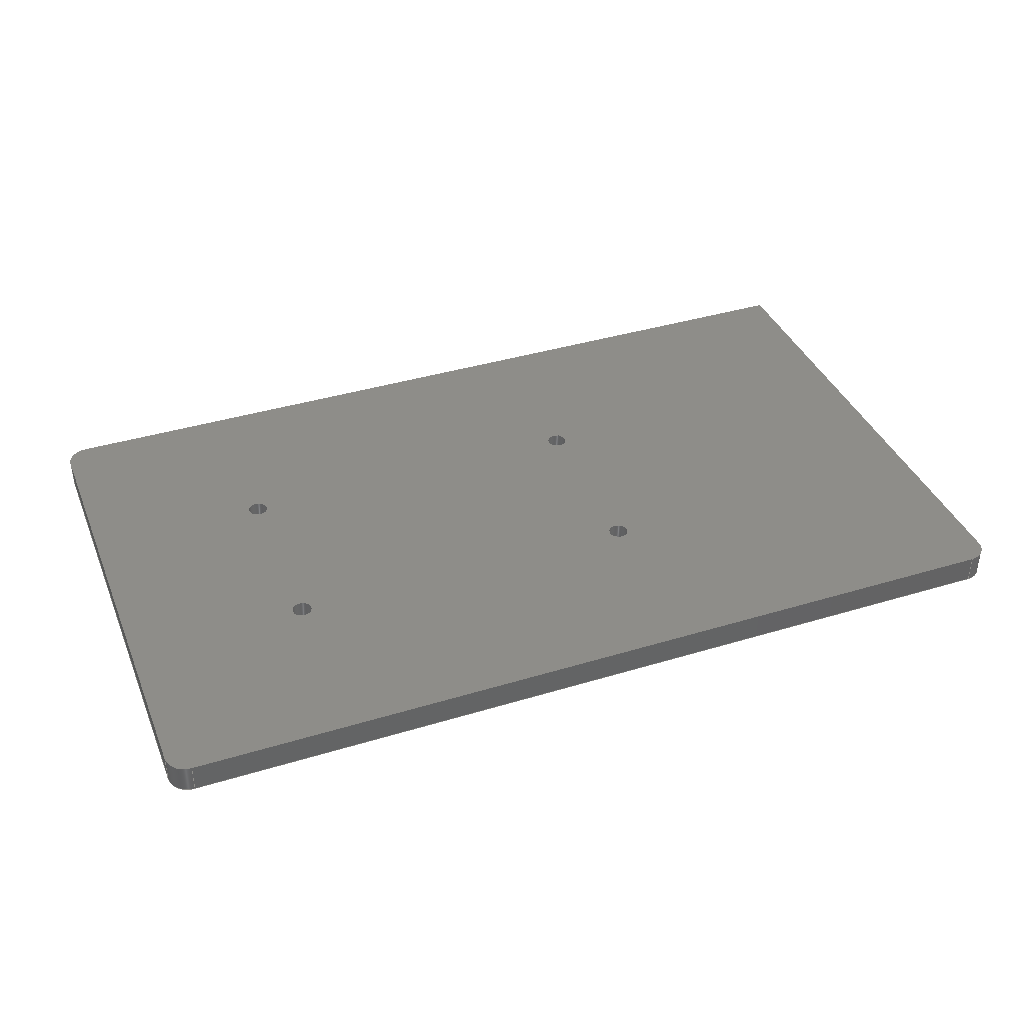
<metadata>
{"format":"step","ext":"step","renderer":"f3d","projection":"perspective","resolution":1024,"background":"white","views":[{"elev":38.6,"azim":-21.0,"up":"+Z"}]}
</metadata>
<code>
ISO-10303-21;
DATA;
#1=MECHANICAL_DESIGN_GEOMETRIC_PRESENTATION_REPRESENTATION('',(#4),#465);
#2=SHAPE_REPRESENTATION_RELATIONSHIP('SRR','None',#472,#3);
#3=ADVANCED_BREP_SHAPE_REPRESENTATION('',(#5),#464);
#4=STYLED_ITEM('',(#481),#5);
#5=MANIFOLD_SOLID_BREP('\X2\5B9e+04F53\X0\1',#262);
#6=FACE_BOUND('',#38,.T.);
#7=FACE_BOUND('',#39,.T.);
#8=FACE_BOUND('',#40,.T.);
#9=FACE_BOUND('',#41,.T.);
#10=FACE_BOUND('',#50,.T.);
#11=FACE_BOUND('',#51,.T.);
#12=FACE_BOUND('',#52,.T.);
#13=FACE_BOUND('',#53,.T.);
#14=PLANE('',#288);
#15=PLANE('',#297);
#16=PLANE('',#300);
#17=PLANE('',#301);
#18=PLANE('',#304);
#19=PLANE('',#305);
#20=FACE_OUTER_BOUND('',#33,.T.);
#21=FACE_OUTER_BOUND('',#34,.T.);
#22=FACE_OUTER_BOUND('',#35,.T.);
#23=FACE_OUTER_BOUND('',#36,.T.);
#24=FACE_OUTER_BOUND('',#37,.T.);
#25=FACE_OUTER_BOUND('',#42,.T.);
#26=FACE_OUTER_BOUND('',#43,.T.);
#27=FACE_OUTER_BOUND('',#44,.T.);
#28=FACE_OUTER_BOUND('',#45,.T.);
#29=FACE_OUTER_BOUND('',#46,.T.);
#30=FACE_OUTER_BOUND('',#47,.T.);
#31=FACE_OUTER_BOUND('',#48,.T.);
#32=FACE_OUTER_BOUND('',#49,.T.);
#33=EDGE_LOOP('',(#170,#171,#172,#173));
#34=EDGE_LOOP('',(#174,#175,#176,#177));
#35=EDGE_LOOP('',(#178,#179,#180,#181));
#36=EDGE_LOOP('',(#182,#183,#184,#185));
#37=EDGE_LOOP('',(#186,#187,#188,#189,#190,#191,#192,#193,#194,#195));
#38=EDGE_LOOP('',(#196));
#39=EDGE_LOOP('',(#197));
#40=EDGE_LOOP('',(#198));
#41=EDGE_LOOP('',(#199));
#42=EDGE_LOOP('',(#200,#201,#202,#203,#204));
#43=EDGE_LOOP('',(#205,#206,#207,#208));
#44=EDGE_LOOP('',(#209,#210,#211,#212,#213));
#45=EDGE_LOOP('',(#214,#215,#216,#217));
#46=EDGE_LOOP('',(#218,#219,#220,#221));
#47=EDGE_LOOP('',(#222,#223,#224,#225,#226));
#48=EDGE_LOOP('',(#227,#228,#229,#230));
#49=EDGE_LOOP('',(#231,#232,#233,#234,#235,#236,#237));
#50=EDGE_LOOP('',(#238));
#51=EDGE_LOOP('',(#239));
#52=EDGE_LOOP('',(#240));
#53=EDGE_LOOP('',(#241));
#54=LINE('',#392,#73);
#55=LINE('',#398,#74);
#56=LINE('',#404,#75);
#57=LINE('',#410,#76);
#58=LINE('',#415,#77);
#59=LINE('',#417,#78);
#60=LINE('',#423,#79);
#61=LINE('',#429,#80);
#62=LINE('',#437,#81);
#63=LINE('',#438,#82);
#64=LINE('',#441,#83);
#65=LINE('',#442,#84);
#66=LINE('',#446,#85);
#67=LINE('',#449,#86);
#68=LINE('',#450,#87);
#69=LINE('',#453,#88);
#70=LINE('',#454,#89);
#71=LINE('',#458,#90);
#72=LINE('',#460,#91);
#73=VECTOR('',#312,1.1);
#74=VECTOR('',#319,1.1);
#75=VECTOR('',#326,1.1);
#76=VECTOR('',#333,1.1);
#77=VECTOR('',#338,1);
#78=VECTOR('',#339,1);
#79=VECTOR('',#344,1);
#80=VECTOR('',#349,1);
#81=VECTOR('',#358,10);
#82=VECTOR('',#359,10);
#83=VECTOR('',#362,10);
#84=VECTOR('',#363,10);
#85=VECTOR('',#368,10);
#86=VECTOR('',#371,10);
#87=VECTOR('',#372,10);
#88=VECTOR('',#375,10);
#89=VECTOR('',#376,10);
#90=VECTOR('',#381,10);
#91=VECTOR('',#384,10);
#92=CIRCLE('',#277,1.1);
#93=CIRCLE('',#278,1.1);
#94=CIRCLE('',#280,1.1);
#95=CIRCLE('',#281,1.1);
#96=CIRCLE('',#283,1.1);
#97=CIRCLE('',#284,1.1);
#98=CIRCLE('',#286,1.1);
#99=CIRCLE('',#287,1.1);
#100=CIRCLE('',#289,2.2);
#101=CIRCLE('',#290,2.2);
#102=CIRCLE('',#291,2.2);
#103=CIRCLE('',#292,2.2);
#104=CIRCLE('',#293,2.2);
#105=CIRCLE('',#294,2.2);
#106=CIRCLE('',#296,2.2);
#107=CIRCLE('',#299,2.2);
#108=CIRCLE('',#303,2.2);
#109=VERTEX_POINT('',#389);
#110=VERTEX_POINT('',#391);
#111=VERTEX_POINT('',#395);
#112=VERTEX_POINT('',#397);
#113=VERTEX_POINT('',#401);
#114=VERTEX_POINT('',#403);
#115=VERTEX_POINT('',#407);
#116=VERTEX_POINT('',#409);
#117=VERTEX_POINT('',#413);
#118=VERTEX_POINT('',#414);
#119=VERTEX_POINT('',#416);
#120=VERTEX_POINT('',#418);
#121=VERTEX_POINT('',#420);
#122=VERTEX_POINT('',#422);
#123=VERTEX_POINT('',#424);
#124=VERTEX_POINT('',#426);
#125=VERTEX_POINT('',#428);
#126=VERTEX_POINT('',#430);
#127=VERTEX_POINT('',#434);
#128=VERTEX_POINT('',#435);
#129=VERTEX_POINT('',#440);
#130=VERTEX_POINT('',#444);
#131=VERTEX_POINT('',#448);
#132=VERTEX_POINT('',#452);
#133=VERTEX_POINT('',#456);
#134=EDGE_CURVE('',#109,#109,#92,.T.);
#135=EDGE_CURVE('',#109,#110,#54,.T.);
#136=EDGE_CURVE('',#110,#110,#93,.T.);
#137=EDGE_CURVE('',#111,#111,#94,.T.);
#138=EDGE_CURVE('',#111,#112,#55,.T.);
#139=EDGE_CURVE('',#112,#112,#95,.T.);
#140=EDGE_CURVE('',#113,#113,#96,.T.);
#141=EDGE_CURVE('',#113,#114,#56,.T.);
#142=EDGE_CURVE('',#114,#114,#97,.T.);
#143=EDGE_CURVE('',#115,#115,#98,.T.);
#144=EDGE_CURVE('',#115,#116,#57,.T.);
#145=EDGE_CURVE('',#116,#116,#99,.T.);
#146=EDGE_CURVE('',#117,#118,#58,.T.);
#147=EDGE_CURVE('',#118,#119,#59,.T.);
#148=EDGE_CURVE('',#119,#120,#100,.T.);
#149=EDGE_CURVE('',#120,#121,#101,.T.);
#150=EDGE_CURVE('',#121,#122,#60,.T.);
#151=EDGE_CURVE('',#122,#123,#102,.T.);
#152=EDGE_CURVE('',#123,#124,#103,.T.);
#153=EDGE_CURVE('',#124,#125,#61,.T.);
#154=EDGE_CURVE('',#125,#126,#104,.T.);
#155=EDGE_CURVE('',#126,#117,#105,.T.);
#156=EDGE_CURVE('',#127,#128,#106,.T.);
#157=EDGE_CURVE('',#128,#124,#62,.T.);
#158=EDGE_CURVE('',#127,#122,#63,.T.);
#159=EDGE_CURVE('',#128,#129,#64,.T.);
#160=EDGE_CURVE('',#129,#125,#65,.T.);
#161=EDGE_CURVE('',#129,#130,#107,.T.);
#162=EDGE_CURVE('',#130,#117,#66,.T.);
#163=EDGE_CURVE('',#130,#131,#67,.T.);
#164=EDGE_CURVE('',#131,#118,#68,.T.);
#165=EDGE_CURVE('',#132,#127,#69,.T.);
#166=EDGE_CURVE('',#132,#121,#70,.T.);
#167=EDGE_CURVE('',#133,#132,#108,.T.);
#168=EDGE_CURVE('',#133,#119,#71,.T.);
#169=EDGE_CURVE('',#131,#133,#72,.T.);
#170=ORIENTED_EDGE('',*,*,#134,.F.);
#171=ORIENTED_EDGE('',*,*,#135,.T.);
#172=ORIENTED_EDGE('',*,*,#136,.F.);
#173=ORIENTED_EDGE('',*,*,#135,.F.);
#174=ORIENTED_EDGE('',*,*,#137,.F.);
#175=ORIENTED_EDGE('',*,*,#138,.T.);
#176=ORIENTED_EDGE('',*,*,#139,.F.);
#177=ORIENTED_EDGE('',*,*,#138,.F.);
#178=ORIENTED_EDGE('',*,*,#140,.F.);
#179=ORIENTED_EDGE('',*,*,#141,.T.);
#180=ORIENTED_EDGE('',*,*,#142,.F.);
#181=ORIENTED_EDGE('',*,*,#141,.F.);
#182=ORIENTED_EDGE('',*,*,#143,.F.);
#183=ORIENTED_EDGE('',*,*,#144,.T.);
#184=ORIENTED_EDGE('',*,*,#145,.F.);
#185=ORIENTED_EDGE('',*,*,#144,.F.);
#186=ORIENTED_EDGE('',*,*,#146,.T.);
#187=ORIENTED_EDGE('',*,*,#147,.T.);
#188=ORIENTED_EDGE('',*,*,#148,.T.);
#189=ORIENTED_EDGE('',*,*,#149,.T.);
#190=ORIENTED_EDGE('',*,*,#150,.T.);
#191=ORIENTED_EDGE('',*,*,#151,.T.);
#192=ORIENTED_EDGE('',*,*,#152,.T.);
#193=ORIENTED_EDGE('',*,*,#153,.T.);
#194=ORIENTED_EDGE('',*,*,#154,.T.);
#195=ORIENTED_EDGE('',*,*,#155,.T.);
#196=ORIENTED_EDGE('',*,*,#139,.T.);
#197=ORIENTED_EDGE('',*,*,#142,.T.);
#198=ORIENTED_EDGE('',*,*,#136,.T.);
#199=ORIENTED_EDGE('',*,*,#145,.T.);
#200=ORIENTED_EDGE('',*,*,#156,.T.);
#201=ORIENTED_EDGE('',*,*,#157,.T.);
#202=ORIENTED_EDGE('',*,*,#152,.F.);
#203=ORIENTED_EDGE('',*,*,#151,.F.);
#204=ORIENTED_EDGE('',*,*,#158,.F.);
#205=ORIENTED_EDGE('',*,*,#159,.T.);
#206=ORIENTED_EDGE('',*,*,#160,.T.);
#207=ORIENTED_EDGE('',*,*,#153,.F.);
#208=ORIENTED_EDGE('',*,*,#157,.F.);
#209=ORIENTED_EDGE('',*,*,#161,.T.);
#210=ORIENTED_EDGE('',*,*,#162,.T.);
#211=ORIENTED_EDGE('',*,*,#155,.F.);
#212=ORIENTED_EDGE('',*,*,#154,.F.);
#213=ORIENTED_EDGE('',*,*,#160,.F.);
#214=ORIENTED_EDGE('',*,*,#163,.T.);
#215=ORIENTED_EDGE('',*,*,#164,.T.);
#216=ORIENTED_EDGE('',*,*,#146,.F.);
#217=ORIENTED_EDGE('',*,*,#162,.F.);
#218=ORIENTED_EDGE('',*,*,#165,.T.);
#219=ORIENTED_EDGE('',*,*,#158,.T.);
#220=ORIENTED_EDGE('',*,*,#150,.F.);
#221=ORIENTED_EDGE('',*,*,#166,.F.);
#222=ORIENTED_EDGE('',*,*,#167,.T.);
#223=ORIENTED_EDGE('',*,*,#166,.T.);
#224=ORIENTED_EDGE('',*,*,#149,.F.);
#225=ORIENTED_EDGE('',*,*,#148,.F.);
#226=ORIENTED_EDGE('',*,*,#168,.F.);
#227=ORIENTED_EDGE('',*,*,#169,.T.);
#228=ORIENTED_EDGE('',*,*,#168,.T.);
#229=ORIENTED_EDGE('',*,*,#147,.F.);
#230=ORIENTED_EDGE('',*,*,#164,.F.);
#231=ORIENTED_EDGE('',*,*,#163,.F.);
#232=ORIENTED_EDGE('',*,*,#161,.F.);
#233=ORIENTED_EDGE('',*,*,#159,.F.);
#234=ORIENTED_EDGE('',*,*,#156,.F.);
#235=ORIENTED_EDGE('',*,*,#165,.F.);
#236=ORIENTED_EDGE('',*,*,#167,.F.);
#237=ORIENTED_EDGE('',*,*,#169,.F.);
#238=ORIENTED_EDGE('',*,*,#134,.T.);
#239=ORIENTED_EDGE('',*,*,#137,.T.);
#240=ORIENTED_EDGE('',*,*,#140,.T.);
#241=ORIENTED_EDGE('',*,*,#143,.T.);
#242=CYLINDRICAL_SURFACE('',#276,1.1);
#243=CYLINDRICAL_SURFACE('',#279,1.1);
#244=CYLINDRICAL_SURFACE('',#282,1.1);
#245=CYLINDRICAL_SURFACE('',#285,1.1);
#246=CYLINDRICAL_SURFACE('',#295,2.2);
#247=CYLINDRICAL_SURFACE('',#298,2.2);
#248=CYLINDRICAL_SURFACE('',#302,2.2);
#249=ADVANCED_FACE('',(#20),#242,.F.);
#250=ADVANCED_FACE('',(#21),#243,.F.);
#251=ADVANCED_FACE('',(#22),#244,.F.);
#252=ADVANCED_FACE('',(#23),#245,.F.);
#253=ADVANCED_FACE('',(#24,#6,#7,#8,#9),#14,.T.);
#254=ADVANCED_FACE('',(#25),#246,.T.);
#255=ADVANCED_FACE('',(#26),#15,.T.);
#256=ADVANCED_FACE('',(#27),#247,.T.);
#257=ADVANCED_FACE('',(#28),#16,.T.);
#258=ADVANCED_FACE('',(#29),#17,.T.);
#259=ADVANCED_FACE('',(#30),#248,.T.);
#260=ADVANCED_FACE('',(#31),#18,.T.);
#261=ADVANCED_FACE('',(#32,#10,#11,#12,#13),#19,.F.);
#262=CLOSED_SHELL('',(#249,#250,#251,#252,#253,#254,#255,#256,#257,#258,
#259,#260,#261));
#263=DERIVED_UNIT_ELEMENT(#265,1);
#264=DERIVED_UNIT_ELEMENT(#467,-3);
#265=(
MASS_UNIT()
NAMED_UNIT(*)
SI_UNIT(.KILO.,.GRAM.)
);
#266=DERIVED_UNIT((#263,#264));
#267=MEASURE_REPRESENTATION_ITEM('density measure',
POSITIVE_RATIO_MEASURE(7850),#266);
#268=PROPERTY_DEFINITION_REPRESENTATION(#273,#270);
#269=PROPERTY_DEFINITION_REPRESENTATION(#274,#271);
#270=REPRESENTATION('material name',(#272),#464);
#271=REPRESENTATION('density',(#267),#464);
#272=DESCRIPTIVE_REPRESENTATION_ITEM('\X2\94A2\X0\','\X2\94A2\X0\');
#273=PROPERTY_DEFINITION('material property','material name',#474);
#274=PROPERTY_DEFINITION('material property','density of part',#474);
#275=AXIS2_PLACEMENT_3D('',#387,#306,#307);
#276=AXIS2_PLACEMENT_3D('',#388,#308,#309);
#277=AXIS2_PLACEMENT_3D('',#390,#310,#311);
#278=AXIS2_PLACEMENT_3D('',#393,#313,#314);
#279=AXIS2_PLACEMENT_3D('',#394,#315,#316);
#280=AXIS2_PLACEMENT_3D('',#396,#317,#318);
#281=AXIS2_PLACEMENT_3D('',#399,#320,#321);
#282=AXIS2_PLACEMENT_3D('',#400,#322,#323);
#283=AXIS2_PLACEMENT_3D('',#402,#324,#325);
#284=AXIS2_PLACEMENT_3D('',#405,#327,#328);
#285=AXIS2_PLACEMENT_3D('',#406,#329,#330);
#286=AXIS2_PLACEMENT_3D('',#408,#331,#332);
#287=AXIS2_PLACEMENT_3D('',#411,#334,#335);
#288=AXIS2_PLACEMENT_3D('',#412,#336,#337);
#289=AXIS2_PLACEMENT_3D('',#419,#340,#341);
#290=AXIS2_PLACEMENT_3D('',#421,#342,#343);
#291=AXIS2_PLACEMENT_3D('',#425,#345,#346);
#292=AXIS2_PLACEMENT_3D('',#427,#347,#348);
#293=AXIS2_PLACEMENT_3D('',#431,#350,#351);
#294=AXIS2_PLACEMENT_3D('',#432,#352,#353);
#295=AXIS2_PLACEMENT_3D('',#433,#354,#355);
#296=AXIS2_PLACEMENT_3D('',#436,#356,#357);
#297=AXIS2_PLACEMENT_3D('',#439,#360,#361);
#298=AXIS2_PLACEMENT_3D('',#443,#364,#365);
#299=AXIS2_PLACEMENT_3D('',#445,#366,#367);
#300=AXIS2_PLACEMENT_3D('',#447,#369,#370);
#301=AXIS2_PLACEMENT_3D('',#451,#373,#374);
#302=AXIS2_PLACEMENT_3D('',#455,#377,#378);
#303=AXIS2_PLACEMENT_3D('',#457,#379,#380);
#304=AXIS2_PLACEMENT_3D('',#459,#382,#383);
#305=AXIS2_PLACEMENT_3D('',#461,#385,#386);
#306=DIRECTION('axis',(0,0,1));
#307=DIRECTION('refdir',(1,0,0));
#308=DIRECTION('center_axis',(0,0,-1));
#309=DIRECTION('ref_axis',(1,0,0));
#310=DIRECTION('center_axis',(0,0,-1));
#311=DIRECTION('ref_axis',(1,0,0));
#312=DIRECTION('',(0,0,-1));
#313=DIRECTION('center_axis',(0,0,1));
#314=DIRECTION('ref_axis',(1,0,0));
#315=DIRECTION('center_axis',(0,0,-1));
#316=DIRECTION('ref_axis',(1,0,0));
#317=DIRECTION('center_axis',(0,0,-1));
#318=DIRECTION('ref_axis',(1,0,0));
#319=DIRECTION('',(0,0,-1));
#320=DIRECTION('center_axis',(0,0,1));
#321=DIRECTION('ref_axis',(1,0,0));
#322=DIRECTION('center_axis',(0,0,-1));
#323=DIRECTION('ref_axis',(1,0,0));
#324=DIRECTION('center_axis',(0,0,-1));
#325=DIRECTION('ref_axis',(1,0,0));
#326=DIRECTION('',(0,0,-1));
#327=DIRECTION('center_axis',(0,0,1));
#328=DIRECTION('ref_axis',(1,0,0));
#329=DIRECTION('center_axis',(0,0,-1));
#330=DIRECTION('ref_axis',(1,0,0));
#331=DIRECTION('center_axis',(0,0,-1));
#332=DIRECTION('ref_axis',(1,0,0));
#333=DIRECTION('',(0,0,-1));
#334=DIRECTION('center_axis',(0,0,1));
#335=DIRECTION('ref_axis',(1,0,0));
#336=DIRECTION('center_axis',(0,0,-1));
#337=DIRECTION('ref_axis',(1,0,0));
#338=DIRECTION('',(1,0,0));
#339=DIRECTION('',(0,-1,0));
#340=DIRECTION('center_axis',(0,0,-1));
#341=DIRECTION('ref_axis',(0,-1,0));
#342=DIRECTION('center_axis',(0,0,-1));
#343=DIRECTION('ref_axis',(0,-1,0));
#344=DIRECTION('',(-1,0,0));
#345=DIRECTION('center_axis',(0,0,-1));
#346=DIRECTION('ref_axis',(-1,0,0));
#347=DIRECTION('center_axis',(0,0,-1));
#348=DIRECTION('ref_axis',(-1,0,0));
#349=DIRECTION('',(0,1,0));
#350=DIRECTION('center_axis',(0,0,-1));
#351=DIRECTION('ref_axis',(0,1,0));
#352=DIRECTION('center_axis',(0,0,-1));
#353=DIRECTION('ref_axis',(0,1,0));
#354=DIRECTION('center_axis',(0,0,-1));
#355=DIRECTION('ref_axis',(-1,0,0));
#356=DIRECTION('center_axis',(0,0,-1));
#357=DIRECTION('ref_axis',(-1,0,0));
#358=DIRECTION('',(0,0,-1));
#359=DIRECTION('',(0,0,-1));
#360=DIRECTION('center_axis',(-1,0,0));
#361=DIRECTION('ref_axis',(0,1,0));
#362=DIRECTION('',(0,1,0));
#363=DIRECTION('',(0,0,-1));
#364=DIRECTION('center_axis',(0,0,-1));
#365=DIRECTION('ref_axis',(0,1,0));
#366=DIRECTION('center_axis',(0,0,-1));
#367=DIRECTION('ref_axis',(0,1,0));
#368=DIRECTION('',(0,0,-1));
#369=DIRECTION('center_axis',(0,1,0));
#370=DIRECTION('ref_axis',(1,0,0));
#371=DIRECTION('',(1,0,0));
#372=DIRECTION('',(0,0,-1));
#373=DIRECTION('center_axis',(0,-1,0));
#374=DIRECTION('ref_axis',(-1,0,0));
#375=DIRECTION('',(-1,0,0));
#376=DIRECTION('',(0,0,-1));
#377=DIRECTION('center_axis',(0,0,-1));
#378=DIRECTION('ref_axis',(0,-1,0));
#379=DIRECTION('center_axis',(0,0,-1));
#380=DIRECTION('ref_axis',(0,-1,0));
#381=DIRECTION('',(0,0,-1));
#382=DIRECTION('center_axis',(1,0,0));
#383=DIRECTION('ref_axis',(0,-1,0));
#384=DIRECTION('',(0,-1,0));
#385=DIRECTION('center_axis',(0,0,-1));
#386=DIRECTION('ref_axis',(1,0,0));
#387=CARTESIAN_POINT('',(0,0,0));
#388=CARTESIAN_POINT('Origin',(89.17,-44.77,0.8));
#389=CARTESIAN_POINT('',(88.06,-44.77,-2.4));
#390=CARTESIAN_POINT('Origin',(89.17,-44.77,-2.4));
#391=CARTESIAN_POINT('',(88.06,-44.77,-5.4));
#392=CARTESIAN_POINT('',(88.06,-44.77,0.8));
#393=CARTESIAN_POINT('Origin',(89.17,-44.77,-5.4));
#394=CARTESIAN_POINT('Origin',(127.3,-44.77,0.8));
#395=CARTESIAN_POINT('',(126.2,-44.77,-2.4));
#396=CARTESIAN_POINT('Origin',(127.3,-44.77,-2.4));
#397=CARTESIAN_POINT('',(126.2,-44.77,-5.4));
#398=CARTESIAN_POINT('',(126.2,-44.77,0.8));
#399=CARTESIAN_POINT('Origin',(127.3,-44.77,-5.4));
#400=CARTESIAN_POINT('Origin',(127.3,-63.83,0.8));
#401=CARTESIAN_POINT('',(126.2,-63.83,-2.4));
#402=CARTESIAN_POINT('Origin',(127.3,-63.83,-2.4));
#403=CARTESIAN_POINT('',(126.2,-63.83,-5.4));
#404=CARTESIAN_POINT('',(126.2,-63.83,0.8));
#405=CARTESIAN_POINT('Origin',(127.3,-63.83,-5.4));
#406=CARTESIAN_POINT('Origin',(89.17,-63.83,0.8));
#407=CARTESIAN_POINT('',(88.06,-63.83,-2.4));
#408=CARTESIAN_POINT('Origin',(89.17,-63.83,-2.4));
#409=CARTESIAN_POINT('',(88.06,-63.83,-5.4));
#410=CARTESIAN_POINT('',(88.06,-63.83,0.8));
#411=CARTESIAN_POINT('Origin',(89.17,-63.83,-5.4));
#412=CARTESIAN_POINT('Origin',(117.7,-54.3,-5.4));
#413=CARTESIAN_POINT('',(72.31,-25.73,-5.4));
#414=CARTESIAN_POINT('',(165.2,-25.73,-5.4));
#415=CARTESIAN_POINT('',(72.31,-25.73,-5.4));
#416=CARTESIAN_POINT('',(165.2,-80.67,-5.4));
#417=CARTESIAN_POINT('',(165.2,-25.73,-5.4));
#418=CARTESIAN_POINT('',(165,-81.52,-5.4));
#419=CARTESIAN_POINT('Origin',(163,-80.67,-5.4));
#420=CARTESIAN_POINT('',(163,-82.88,-5.4));
#421=CARTESIAN_POINT('Origin',(163,-80.67,-5.4));
#422=CARTESIAN_POINT('',(72.31,-82.88,-5.4));
#423=CARTESIAN_POINT('',(163,-82.88,-5.4));
#424=CARTESIAN_POINT('',(71.47,-82.71,-5.4));
#425=CARTESIAN_POINT('Origin',(72.31,-80.67,-5.4));
#426=CARTESIAN_POINT('',(70.11,-80.67,-5.4));
#427=CARTESIAN_POINT('Origin',(72.31,-80.67,-5.4));
#428=CARTESIAN_POINT('',(70.11,-27.93,-5.4));
#429=CARTESIAN_POINT('',(70.11,-80.67,-5.4));
#430=CARTESIAN_POINT('',(70.28,-27.08,-5.4));
#431=CARTESIAN_POINT('Origin',(72.31,-27.93,-5.4));
#432=CARTESIAN_POINT('Origin',(72.31,-27.93,-5.4));
#433=CARTESIAN_POINT('Origin',(72.31,-80.67,-2.3));
#434=CARTESIAN_POINT('',(72.31,-82.88,-2.4));
#435=CARTESIAN_POINT('',(70.11,-80.67,-2.4));
#436=CARTESIAN_POINT('Origin',(72.31,-80.67,-2.4));
#437=CARTESIAN_POINT('',(70.11,-80.67,-2.3));
#438=CARTESIAN_POINT('',(72.31,-82.88,-2.3));
#439=CARTESIAN_POINT('Origin',(70.11,-80.67,-2.3));
#440=CARTESIAN_POINT('',(70.11,-27.93,-2.4));
#441=CARTESIAN_POINT('',(70.11,-67.01,-2.4));
#442=CARTESIAN_POINT('',(70.11,-27.93,-2.3));
#443=CARTESIAN_POINT('Origin',(72.31,-27.93,-2.3));
#444=CARTESIAN_POINT('',(72.31,-25.73,-2.4));
#445=CARTESIAN_POINT('Origin',(72.31,-27.93,-2.4));
#446=CARTESIAN_POINT('',(72.31,-25.73,-2.3));
#447=CARTESIAN_POINT('Origin',(72.31,-25.73,-2.3));
#448=CARTESIAN_POINT('',(165.2,-25.73,-2.4));
#449=CARTESIAN_POINT('',(95.91,-25.73,-2.4));
#450=CARTESIAN_POINT('',(165.2,-25.73,-2.3));
#451=CARTESIAN_POINT('Origin',(163,-82.88,-2.3));
#452=CARTESIAN_POINT('',(163,-82.88,-2.4));
#453=CARTESIAN_POINT('',(141.3,-82.88,-2.4));
#454=CARTESIAN_POINT('',(163,-82.88,-2.3));
#455=CARTESIAN_POINT('Origin',(163,-80.67,-2.3));
#456=CARTESIAN_POINT('',(165.2,-80.67,-2.4));
#457=CARTESIAN_POINT('Origin',(163,-80.67,-2.4));
#458=CARTESIAN_POINT('',(165.2,-80.67,-2.3));
#459=CARTESIAN_POINT('Origin',(165.2,-25.73,-2.3));
#460=CARTESIAN_POINT('',(165.2,-39.54,-2.4));
#461=CARTESIAN_POINT('Origin',(117.7,-54.3,-2.4));
#462=UNCERTAINTY_MEASURE_WITH_UNIT(LENGTH_MEASURE(0.01),#466,
'DISTANCE_ACCURACY_VALUE',
'Maximum model space distance between geometric entities at asserted c
onnectivities');
#463=UNCERTAINTY_MEASURE_WITH_UNIT(LENGTH_MEASURE(0.01),#466,
'DISTANCE_ACCURACY_VALUE',
'Maximum model space distance between geometric entities at asserted c
onnectivities');
#464=(
GEOMETRIC_REPRESENTATION_CONTEXT(3)
GLOBAL_UNCERTAINTY_ASSIGNED_CONTEXT((#462))
GLOBAL_UNIT_ASSIGNED_CONTEXT((#466,#468,#469))
REPRESENTATION_CONTEXT('','3D')
);
#465=(
GEOMETRIC_REPRESENTATION_CONTEXT(3)
GLOBAL_UNCERTAINTY_ASSIGNED_CONTEXT((#463))
GLOBAL_UNIT_ASSIGNED_CONTEXT((#466,#468,#469))
REPRESENTATION_CONTEXT('','3D')
);
#466=(
LENGTH_UNIT()
NAMED_UNIT(*)
SI_UNIT(.MILLI.,.METRE.)
);
#467=(
LENGTH_UNIT()
NAMED_UNIT(*)
SI_UNIT($,.METRE.)
);
#468=(
NAMED_UNIT(*)
PLANE_ANGLE_UNIT()
SI_UNIT($,.RADIAN.)
);
#469=(
NAMED_UNIT(*)
SI_UNIT($,.STERADIAN.)
SOLID_ANGLE_UNIT()
);
#470=SHAPE_DEFINITION_REPRESENTATION(#471,#472);
#471=PRODUCT_DEFINITION_SHAPE('',$,#474);
#472=SHAPE_REPRESENTATION('',(#275),#464);
#473=PRODUCT_DEFINITION_CONTEXT('part definition',#478,'design');
#474=PRODUCT_DEFINITION('Bottom','Bottom',#475,#473);
#475=PRODUCT_DEFINITION_FORMATION('',$,#480);
#476=PRODUCT_RELATED_PRODUCT_CATEGORY('Bottom','Bottom',(#480));
#477=APPLICATION_PROTOCOL_DEFINITION('international standard',
'automotive_design',2009,#478);
#478=APPLICATION_CONTEXT(
'Core Data for Automotive Mechanical Design Process');
#479=PRODUCT_CONTEXT('part definition',#478,'mechanical');
#480=PRODUCT('Bottom','Bottom',$,(#479));
#481=PRESENTATION_STYLE_ASSIGNMENT((#482));
#482=SURFACE_STYLE_USAGE(.BOTH.,#483);
#483=SURFACE_SIDE_STYLE('',(#484));
#484=SURFACE_STYLE_FILL_AREA(#485);
#485=FILL_AREA_STYLE('\X2\805A78B39178916F\X0\(\X2\900F660E\X0\)',(#486));
#486=FILL_AREA_STYLE_COLOUR('\X2\805A78B39178916F\X0\(\X2\900F660E\X0\)',
#487);
#487=COLOUR_RGB('\X2\805A78B39178916F\X0\(\X2\900F660E\X0\)',0.9647,
0.9647,0.9529);
ENDSEC;
END-ISO-10303-21;

</code>
